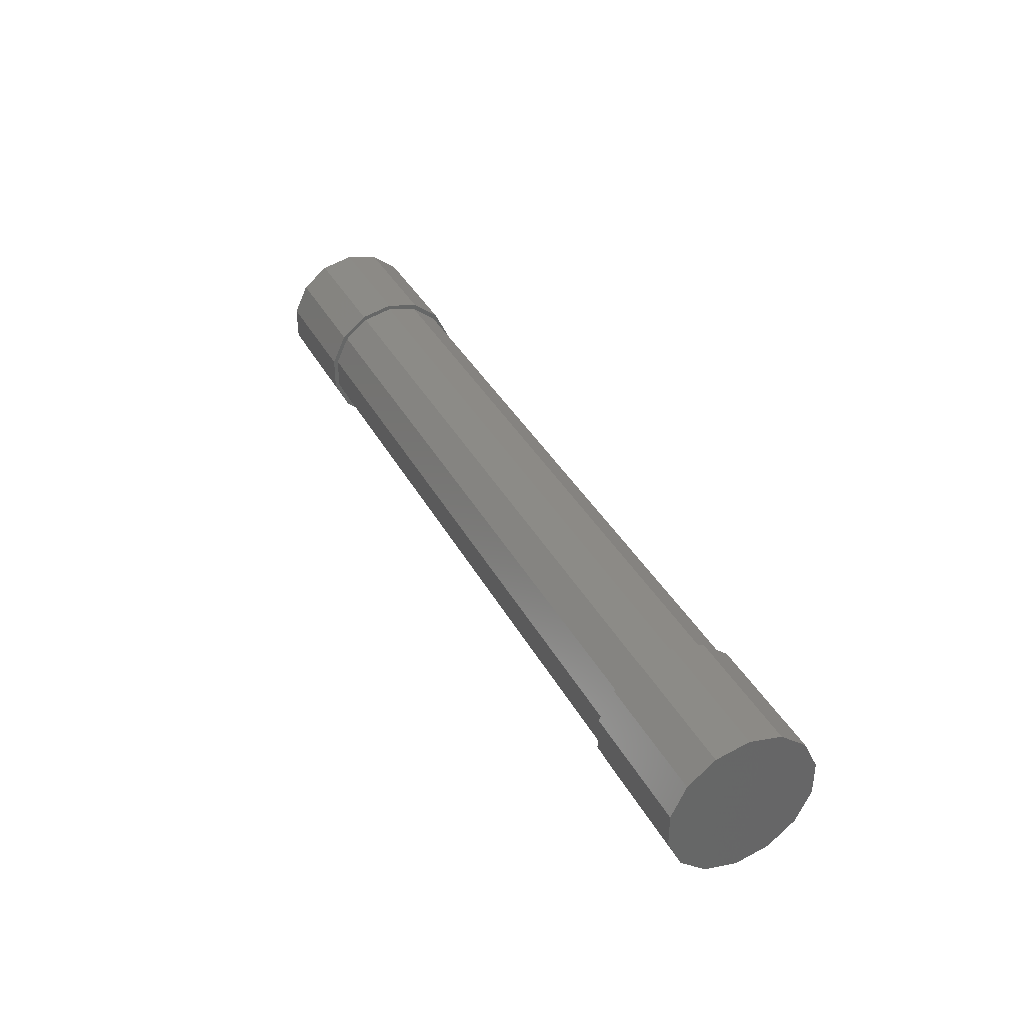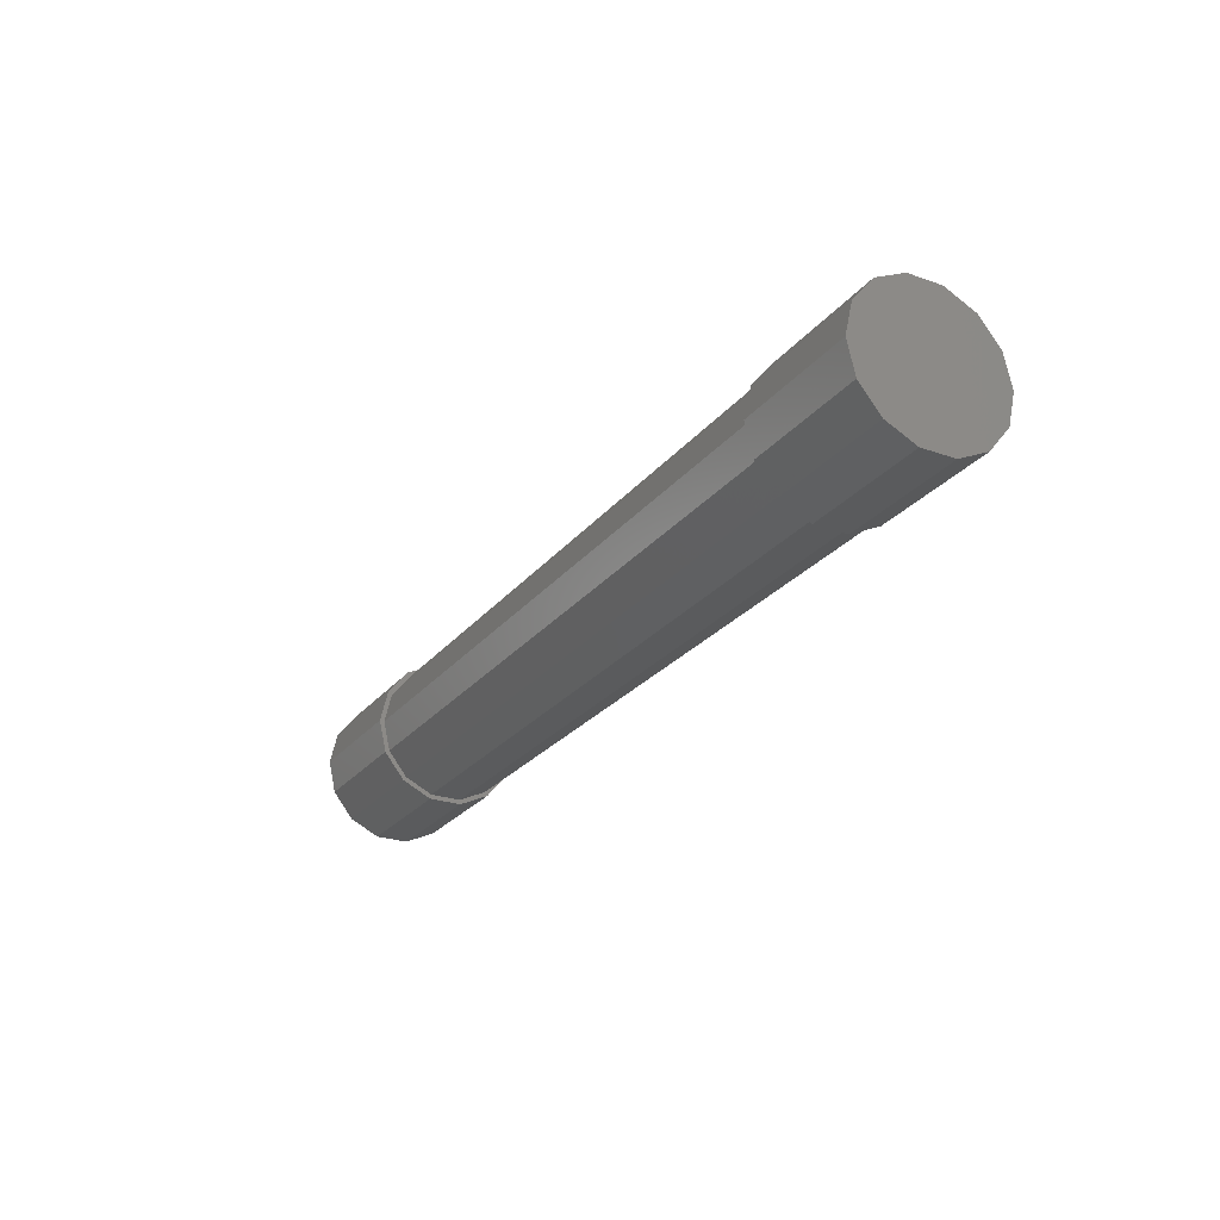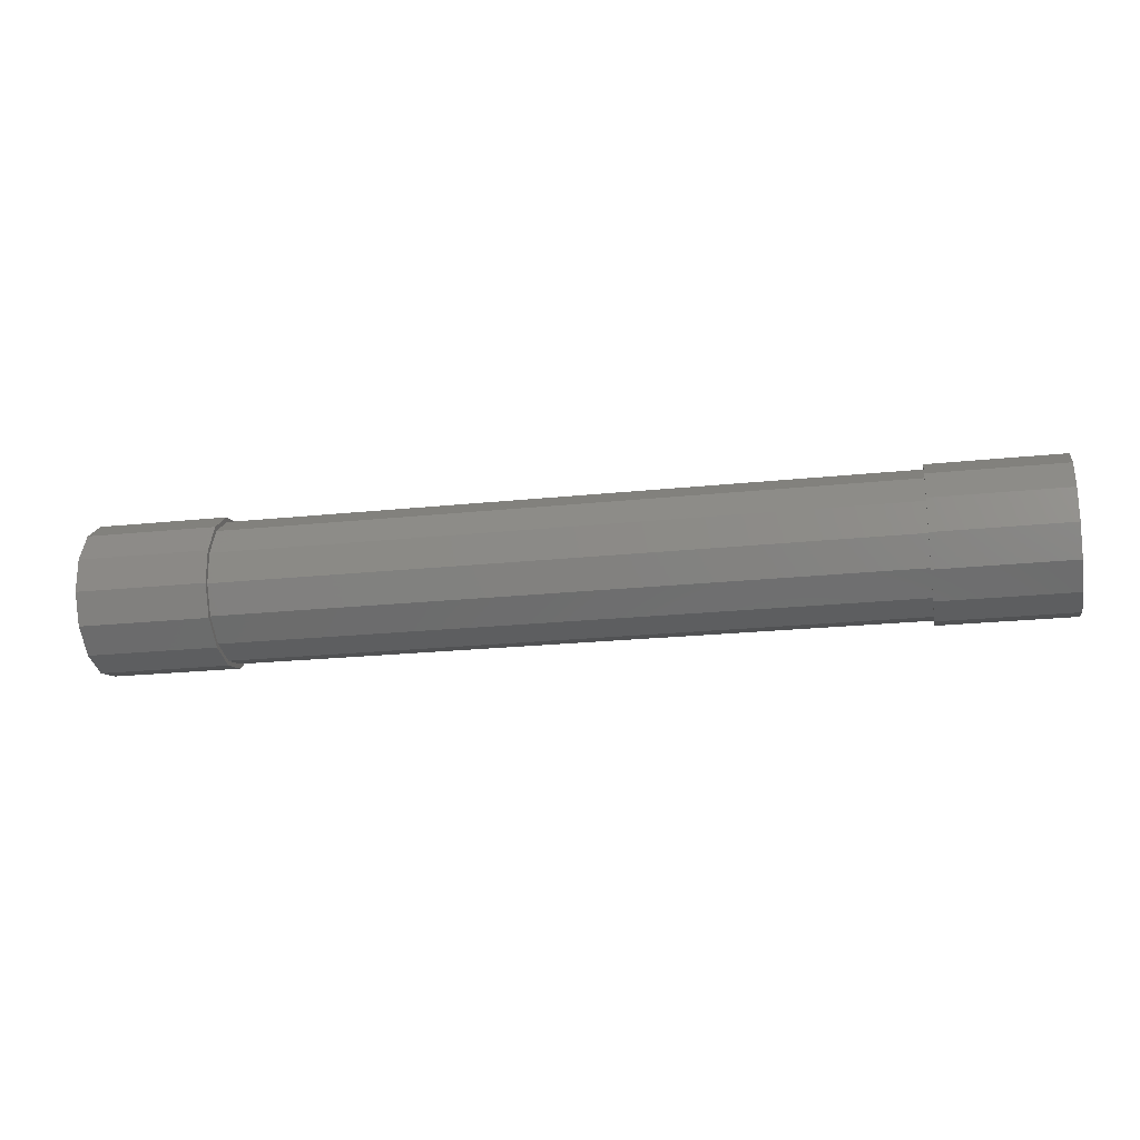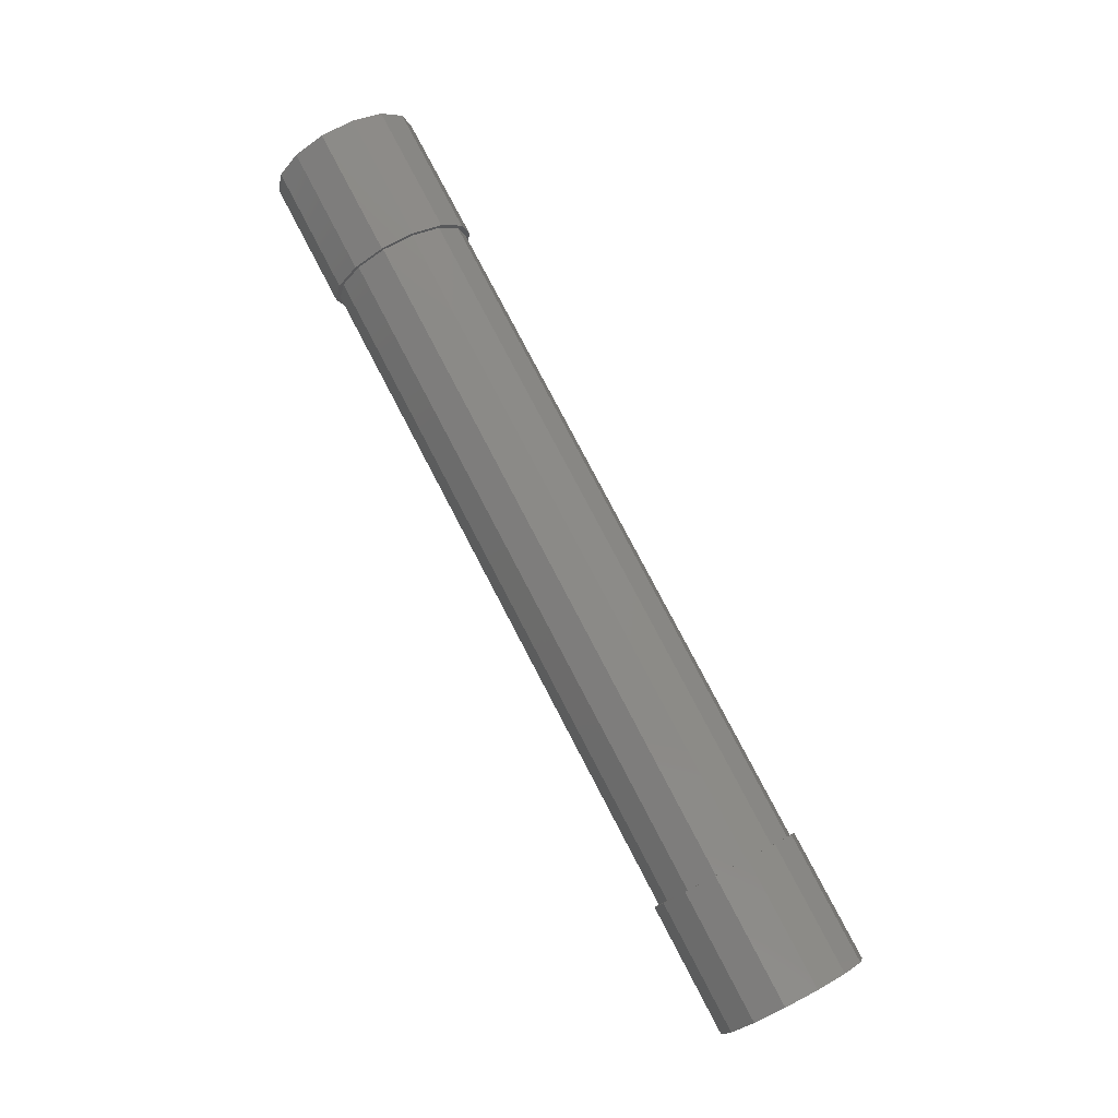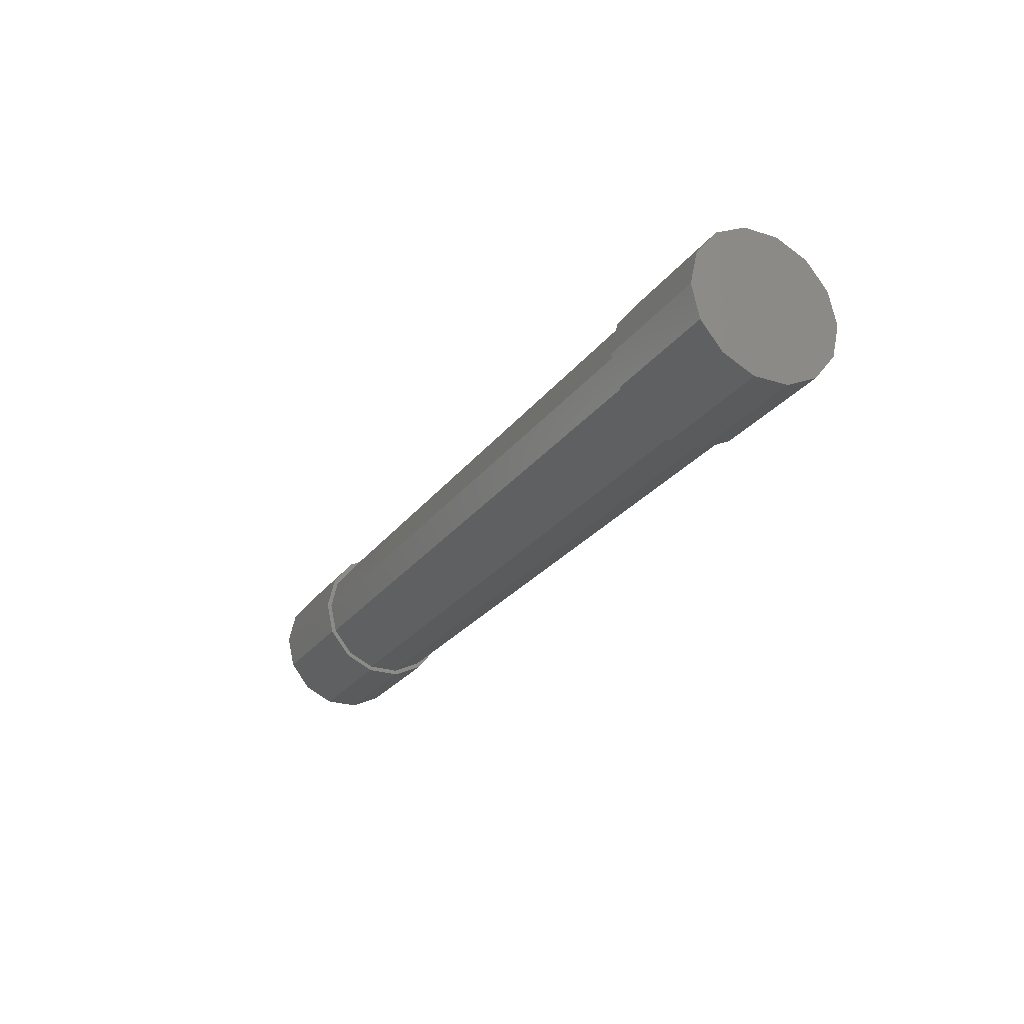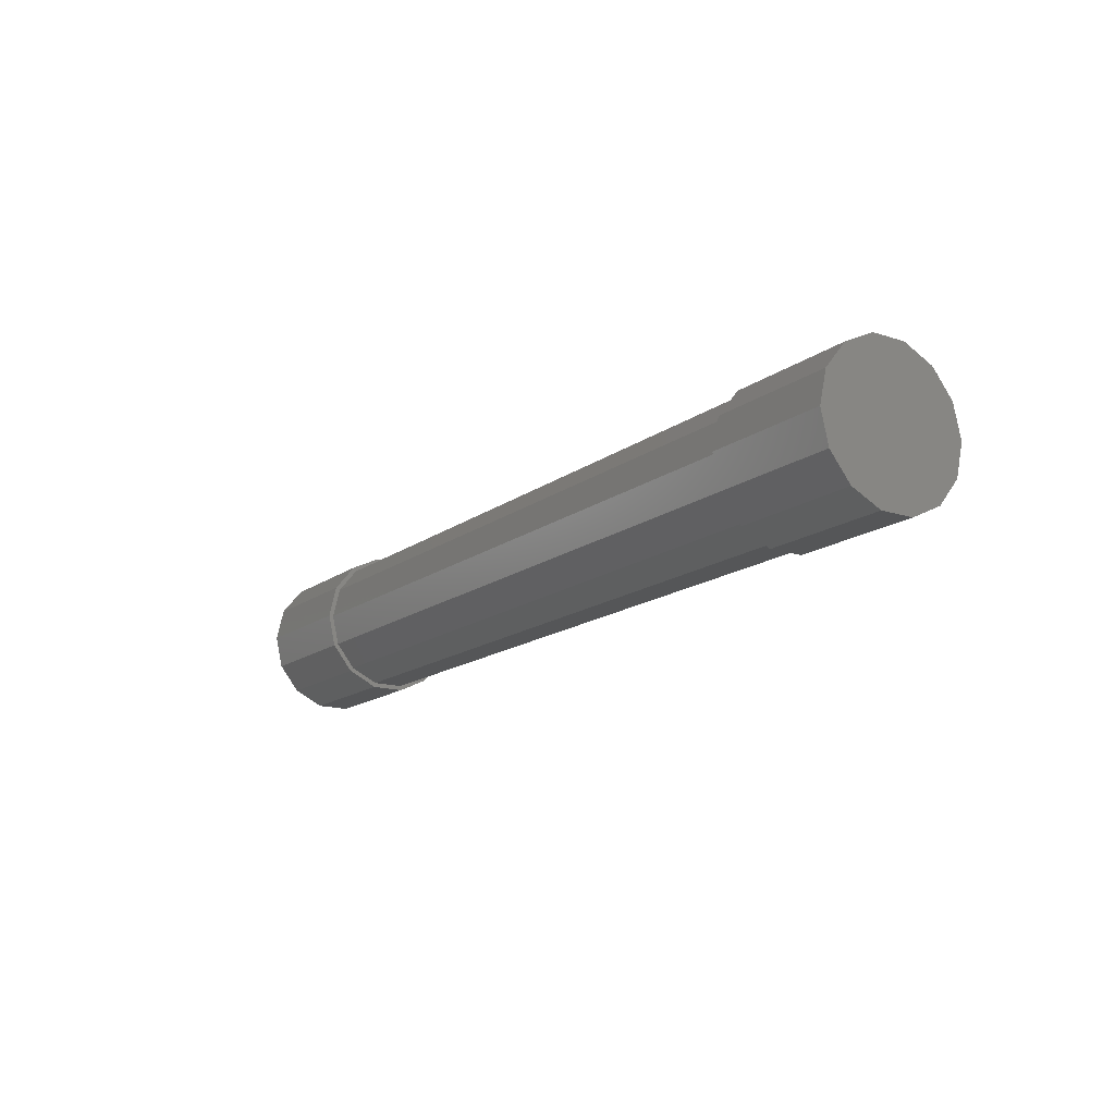
<metadata>
{"format":"stl","ext":"stl","renderer":"f3d","projection":"perspective","resolution":1024,"background":"white","views":[{"elev":36.8,"azim":64.7,"up":"+Z"},{"elev":-25.5,"azim":60.6,"up":"+Y"},{"elev":-21.4,"azim":10.7,"up":"+Z"},{"elev":78.9,"azim":-117.6,"up":"+Y"},{"elev":-24.9,"azim":-117.3,"up":"+Y"},{"elev":-15.5,"azim":56.1,"up":"+Y"}]}
</metadata>
<code>
# stl→obj: 84 verts, 164 faces
v -50 -4 -4
v -43 -4 -4
v -43 -5.736 -3.604
v -43 -7.127 -2.494
v -43 -7.9 -0.8901
v -50 -7.9 -0.8901
v -43 -7.9 0.8901
v -43 -7.127 2.494
v -50 -7.127 2.494
v -43 -5.736 3.604
v -43 -4 4
v -50 -4 4
v -43 -2.264 3.604
v -43 -0.8727 2.494
v -50 -2.264 3.604
v -43 -0.1003 0.8901
v -43 -0.1003 -0.8901
v -50 -0.1003 -0.8901
v -43 -0.8727 -2.494
v -43 -2.264 -3.604
v -50 -2.264 -3.604
v -50 -0.8727 -2.494
v -50 -0.1003 0.8901
v -50 -0.8727 2.494
v -50 -5.736 3.604
v -50 -7.9 0.8901
v -50 -7.127 -2.494
v -50 -5.736 -3.604
v 0 -4 -4
v -7 -4 -4
v -7 -2.264 -3.604
v -7 -0.8727 -2.494
v -7 -0.1003 -0.8901
v 0 -0.1003 -0.8901
v -7 -0.1003 0.8901
v -7 -0.8727 2.494
v 0 -0.8727 2.494
v -7 -2.264 3.604
v -7 -4 4
v 0 -4 4
v -7 -5.736 3.604
v -7 -7.127 2.494
v 0 -7.127 2.494
v -7 -7.9 0.8901
v -7 -7.9 -0.8901
v 0 -7.9 -0.8901
v -7 -7.127 -2.494
v -7 -5.736 -3.604
v 0 -5.736 -3.604
v 0 -7.127 -2.494
v 0 -7.9 0.8901
v 0 -5.736 3.604
v 0 -2.264 3.604
v 0 -0.1003 0.8901
v 0 -0.8727 -2.494
v 0 -2.264 -3.604
v -7 -2.373 -3.379
v -7 -0.344 -0.8345
v -7 -1.068 2.338
v -7 -4 3.75
v -7 -6.932 2.338
v -7 -7.656 -0.8345
v -7 -5.627 -3.379
v -7 -2.373 3.379
v -7 -0.344 0.8345
v -7 -1.068 -2.338
v -7 -4 -3.75
v -7 -6.932 -2.338
v -7 -7.656 0.8345
v -7 -5.627 3.379
v -43 -4 -3.75
v -43 -1.068 -2.338
v -43 -0.344 0.8345
v -43 -2.373 3.379
v -43 -5.627 3.379
v -43 -7.656 0.8345
v -43 -6.932 -2.338
v -43 -4 3.75
v -43 -1.068 2.338
v -43 -0.344 -0.8345
v -43 -2.373 -3.379
v -43 -5.627 -3.379
v -43 -7.656 -0.8345
v -43 -6.932 2.338
f 1 2 3
f 4 5 6
f 7 8 9
f 10 11 12
f 13 14 15
f 16 17 18
f 19 20 21
f 2 1 20
f 22 18 17
f 23 24 14
f 15 12 11
f 25 9 8
f 26 6 5
f 27 28 4
f 1 3 28
f 10 12 25
f 16 18 23
f 20 1 21
f 15 11 13
f 4 28 3
f 5 7 26
f 14 16 23
f 21 22 19
f 9 26 7
f 4 6 27
f 14 24 15
f 8 10 25
f 22 17 19
f 29 30 31
f 32 33 34
f 35 36 37
f 38 39 40
f 41 42 43
f 44 45 46
f 47 48 49
f 30 29 48
f 50 46 45
f 51 43 42
f 52 40 39
f 53 37 36
f 54 34 33
f 55 56 31
f 29 31 56
f 38 40 53
f 47 49 50
f 50 45 47
f 53 36 38
f 31 32 55
f 39 41 52
f 29 49 48
f 43 52 41
f 34 55 32
f 44 46 51
f 44 51 42
f 33 35 54
f 35 37 54
f 57 31 30
f 58 33 32
f 59 36 35
f 60 39 38
f 61 42 41
f 62 45 44
f 63 48 47
f 38 64 60
f 35 65 59
f 32 66 58
f 30 67 57
f 47 68 63
f 44 69 62
f 41 70 61
f 66 31 57
f 70 39 60
f 67 48 63
f 31 66 32
f 42 69 44
f 30 48 67
f 65 35 33
f 70 41 39
f 36 59 64
f 45 62 68
f 65 33 58
f 45 68 47
f 64 38 36
f 69 42 61
f 3 2 71
f 20 19 72
f 17 16 73
f 14 13 74
f 11 10 75
f 8 7 76
f 5 4 77
f 75 78 11
f 74 79 14
f 73 80 17
f 72 81 20
f 71 82 3
f 77 83 5
f 76 84 8
f 71 2 81
f 74 13 78
f 77 4 82
f 17 80 19
f 5 83 7
f 78 13 11
f 2 20 81
f 10 8 84
f 79 73 16
f 83 76 7
f 72 19 80
f 3 82 4
f 16 14 79
f 75 10 84
f 21 1 28
f 27 6 28
f 9 25 26
f 15 24 18
f 23 18 24
f 21 28 6
f 15 18 21
f 15 21 6
f 25 12 6
f 18 22 21
f 15 6 12
f 6 26 25
f 46 49 29
f 49 46 50
f 51 52 43
f 34 37 53
f 37 34 54
f 46 29 56
f 51 34 53
f 52 51 53
f 34 51 46
f 52 53 40
f 55 46 56
f 46 55 34
f 70 60 78
f 75 84 70
f 76 83 62
f 77 82 63
f 71 81 57
f 72 80 58
f 73 79 59
f 74 78 60
f 64 59 79
f 65 58 80
f 66 57 81
f 67 63 82
f 68 62 83
f 69 61 84
f 70 78 75
f 77 63 68
f 73 59 65
f 65 80 73
f 68 83 77
f 84 76 69
f 81 72 66
f 60 64 74
f 57 67 71
f 61 70 84
f 72 58 66
f 69 76 62
f 82 71 67
f 64 79 74

</code>
